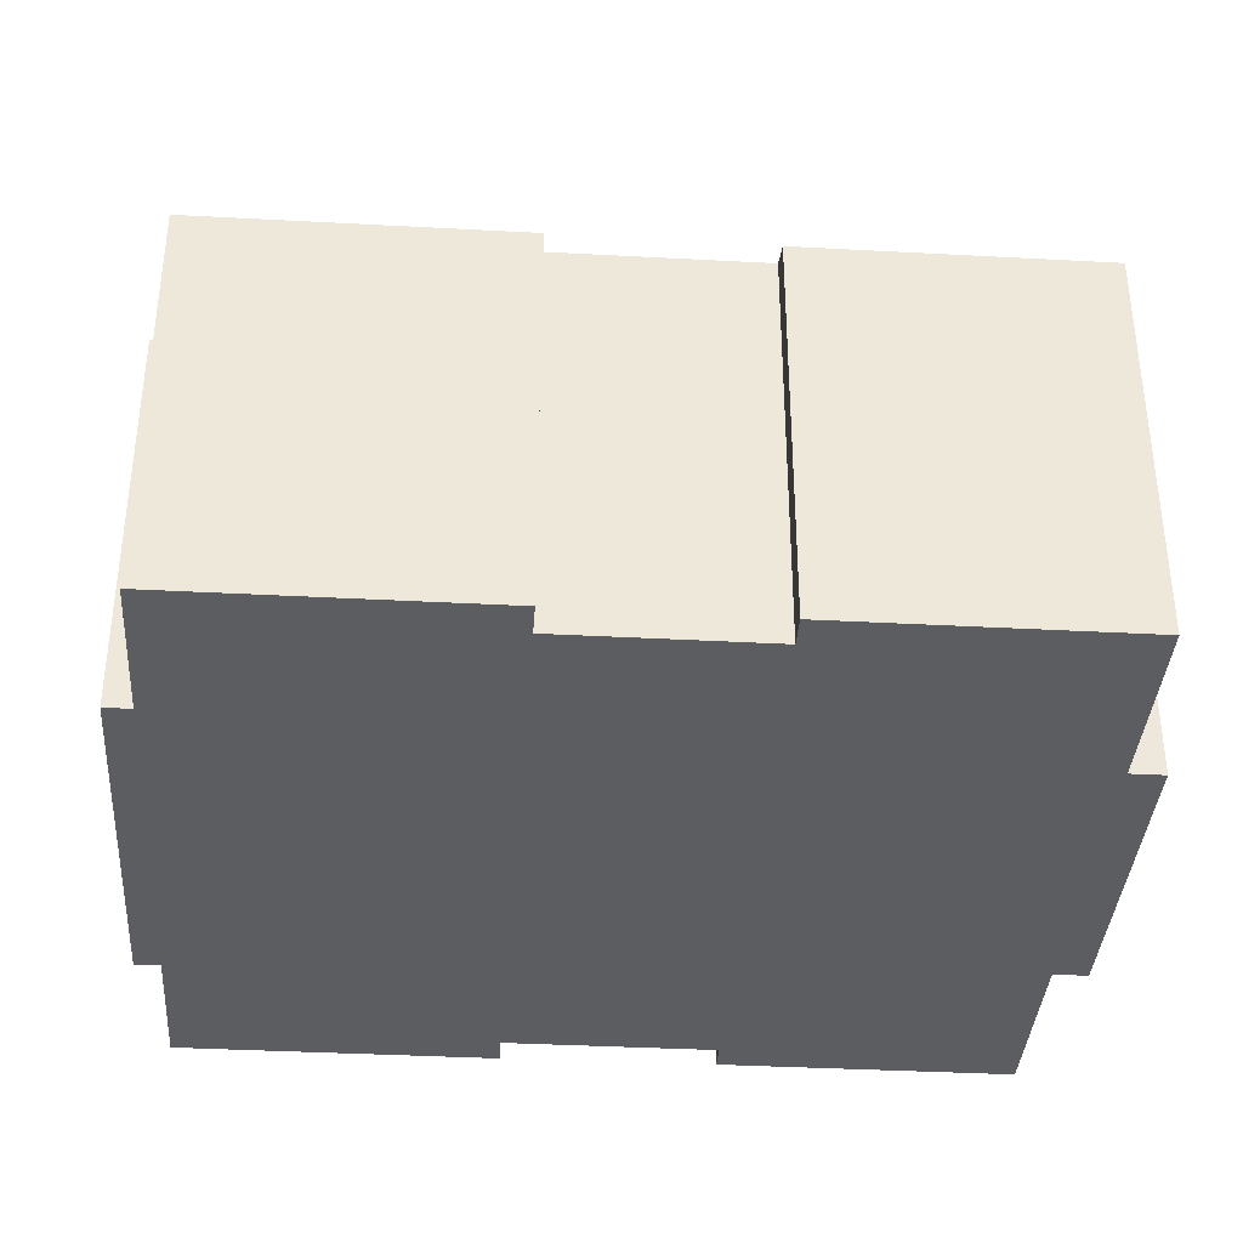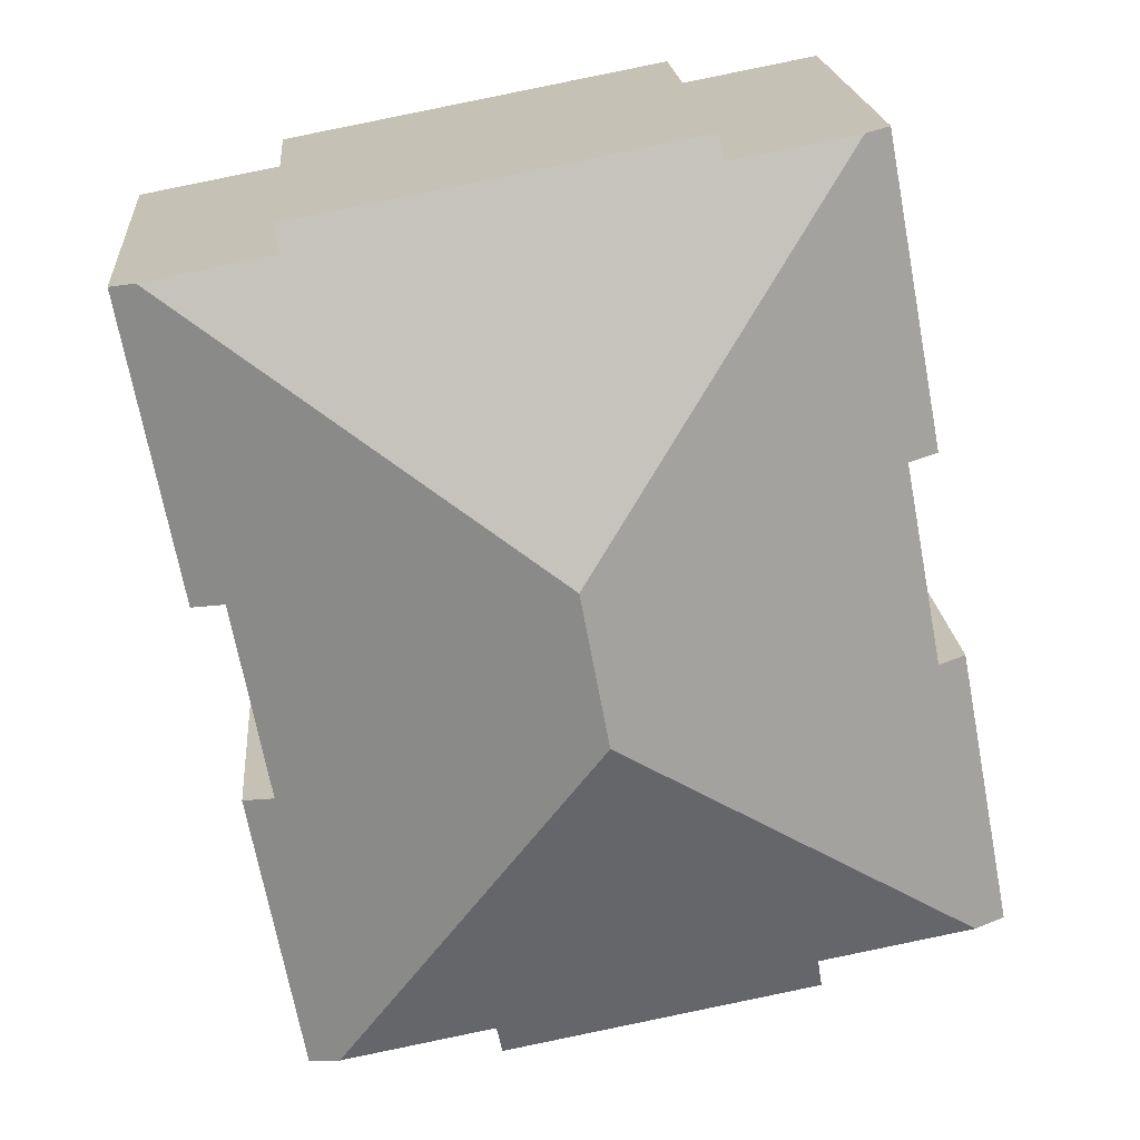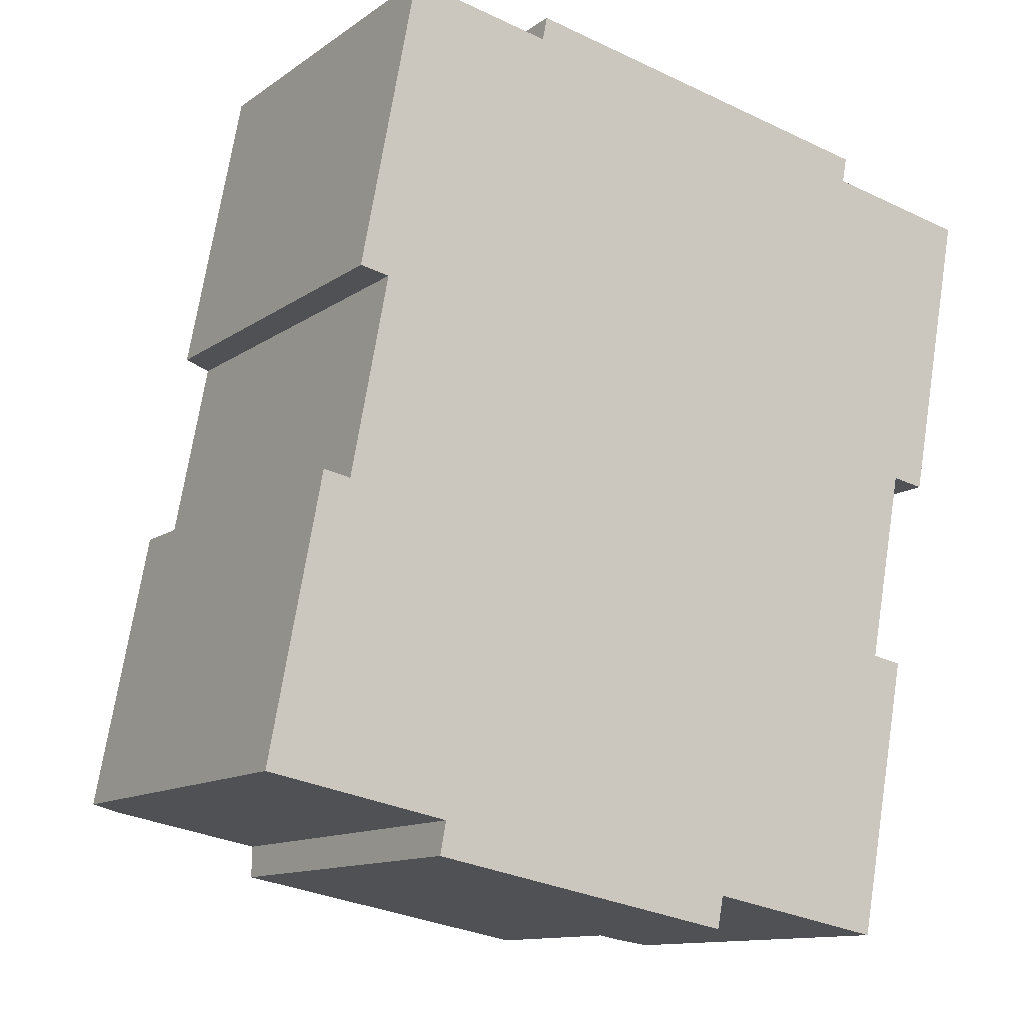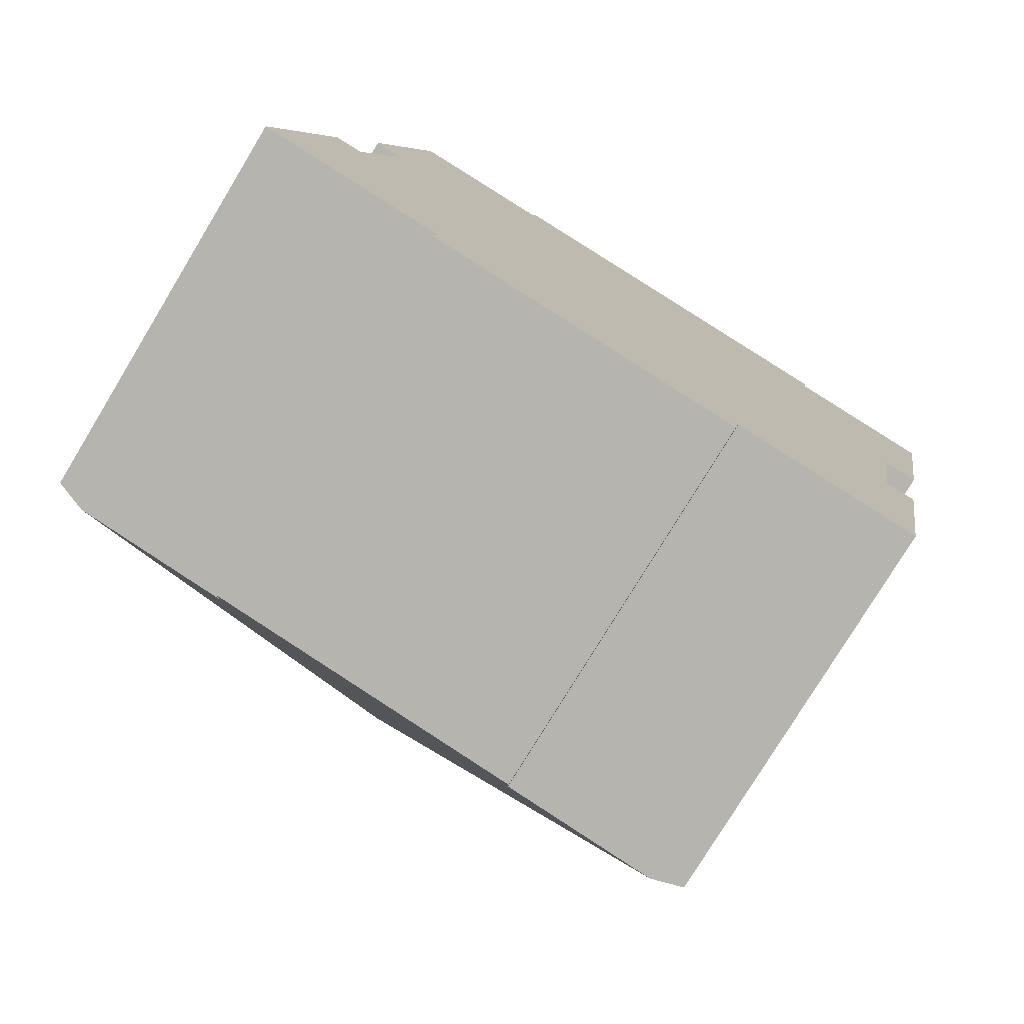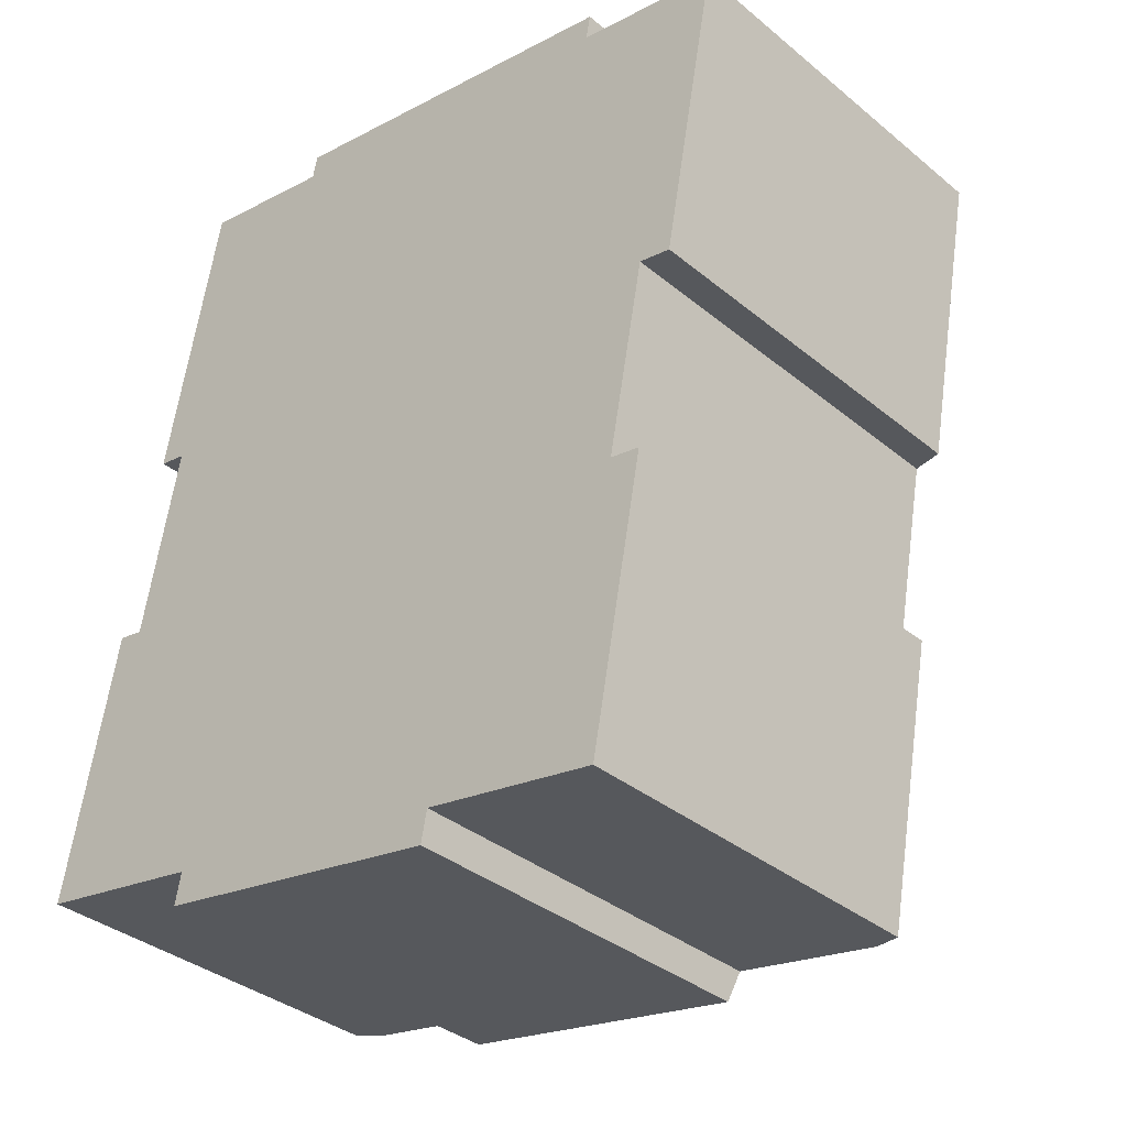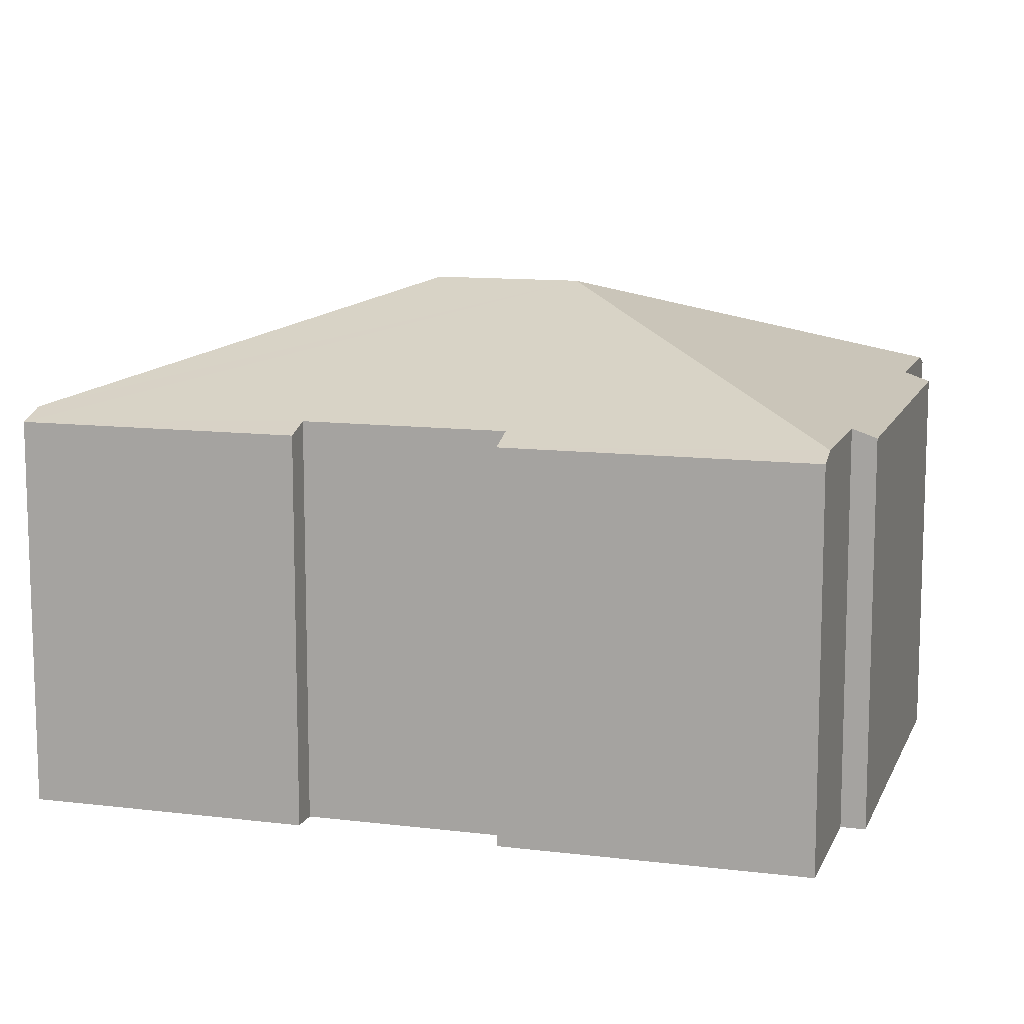
<metadata>
{"format":"obj","ext":"obj","renderer":"f3d","projection":"perspective","resolution":1024,"background":"white","views":[{"elev":-37.1,"azim":96.7,"up":"+Y"},{"elev":20.0,"azim":175.4,"up":"+Z"},{"elev":-12.1,"azim":-32.3,"up":"+Z"},{"elev":-77.5,"azim":-31.2,"up":"+Z"},{"elev":-35.7,"azim":42.9,"up":"+Z"},{"elev":11.4,"azim":-62.6,"up":"+Y"}]}
</metadata>
<code>
v  17.35 10.6 -3.277
v  19.57 10.32 4.076
v  18.15 10.32 -3.429
v  18.74 10.61 4.232
v  10.63 13.48 6.556
v  19.72 10.61 9.422
v  21.44 10.54 17.39
v  11.38 13.48 10.53
v  22.11 10.3 17.26
v  20.6 10.3 9.255
v  13.28 10.6 -2.51
v  13.12 10.3 -3.372
v  4.741 10.3 -1.792
v  4.905 10.6 -0.926
v  0.807 10.6 -0.152
v  4.494 10.52 20.62
v  2.341 10.3 12.74
v  3.851 10.3 20.74
v  3.132 10.57 12.59
v  2.93 10.57 11.52
v  2.128 10.57 7.267
v  0 10.32 6.32e-16
v  1.397 10.32 7.405
v  7.779 10.52 20
v  7.9 10.3 20.64
v  18.23 10.3 18.7
v  18.11 10.54 18.02
v  18.15 2.1e-16 -3.429
v  13.28 1.537e-16 -2.51
v  17.35 2.007e-16 -3.277
v  13.12 2.065e-16 -3.372
v  4.741 1.097e-16 -1.792
v  4.905 5.67e-17 -0.926
v  0 0 0
v  0.807 9.307e-18 -0.152
v  3.132 -7.71e-16 12.59
v  2.341 -7.801e-16 12.74
v  19.72 -5.769e-16 9.422
v  20.6 -5.667e-16 9.255
v  18.11 -1.103e-15 18.02
v  18.23 -1.145e-15 18.7
v  22.11 -1.057e-15 17.26
v  18.74 -2.591e-16 4.232
v  19.57 -2.496e-16 4.076
v  1.397 -4.534e-16 7.405
v  2.128 -4.45e-16 7.267
v  2.93 -7.053e-16 11.52
v  3.851 -1.27e-15 20.74
v  7.779 -1.225e-15 20
v  7.9 -1.264e-15 20.64
v  4.494 -1.263e-15 20.62
v  21.44 -1.065e-15 17.39
g defaultobject
f 1 2 3
f 2 1 4
f 4 1 5
f 4 5 6
f 6 5 7
f 7 5 8
f 6 9 10
f 9 6 7
f 11 5 1
f 5 11 12
f 5 12 13
f 5 13 14
f 15 5 14
f 16 17 18
f 17 16 19
f 19 16 8
f 19 8 20
f 20 8 21
f 21 8 22
f 22 8 15
f 15 8 5
f 22 23 21
f 24 8 16
f 8 24 25
f 8 25 26
f 8 26 27
f 7 8 27
f 3 11 1
f 11 3 28
f 11 28 29
f 29 28 30
f 31 13 12
f 13 31 32
f 33 15 14
f 15 33 22
f 22 33 34
f 34 33 35
f 36 17 19
f 17 36 37
f 10 38 6
f 38 10 39
f 29 12 11
f 12 29 31
f 26 40 27
f 40 26 41
f 9 39 10
f 39 9 42
f 38 4 6
f 4 38 43
f 44 3 2
f 3 44 28
f 13 33 14
f 33 13 32
f 34 23 22
f 23 34 45
f 46 20 21
f 20 46 19
f 19 46 36
f 36 46 47
f 37 18 17
f 18 37 48
f 49 25 24
f 25 49 50
f 23 46 21
f 46 23 45
f 18 24 16
f 24 18 48
f 24 48 49
f 49 48 51
f 50 26 25
f 26 50 41
f 40 7 27
f 7 40 9
f 9 40 42
f 42 40 52
f 43 2 4
f 2 43 44
f 37 36 48
f 46 33 47
f 33 46 35
f 35 46 45
f 35 45 34
f 50 40 41
f 40 50 38
f 38 50 43
f 43 50 28
f 28 50 30
f 30 50 29
f 29 50 49
f 29 49 51
f 29 51 31
f 31 51 33
f 31 33 32
f 33 51 48
f 33 48 36
f 33 36 47
f 28 44 43
f 52 39 42
f 39 52 40
f 39 40 38

</code>
